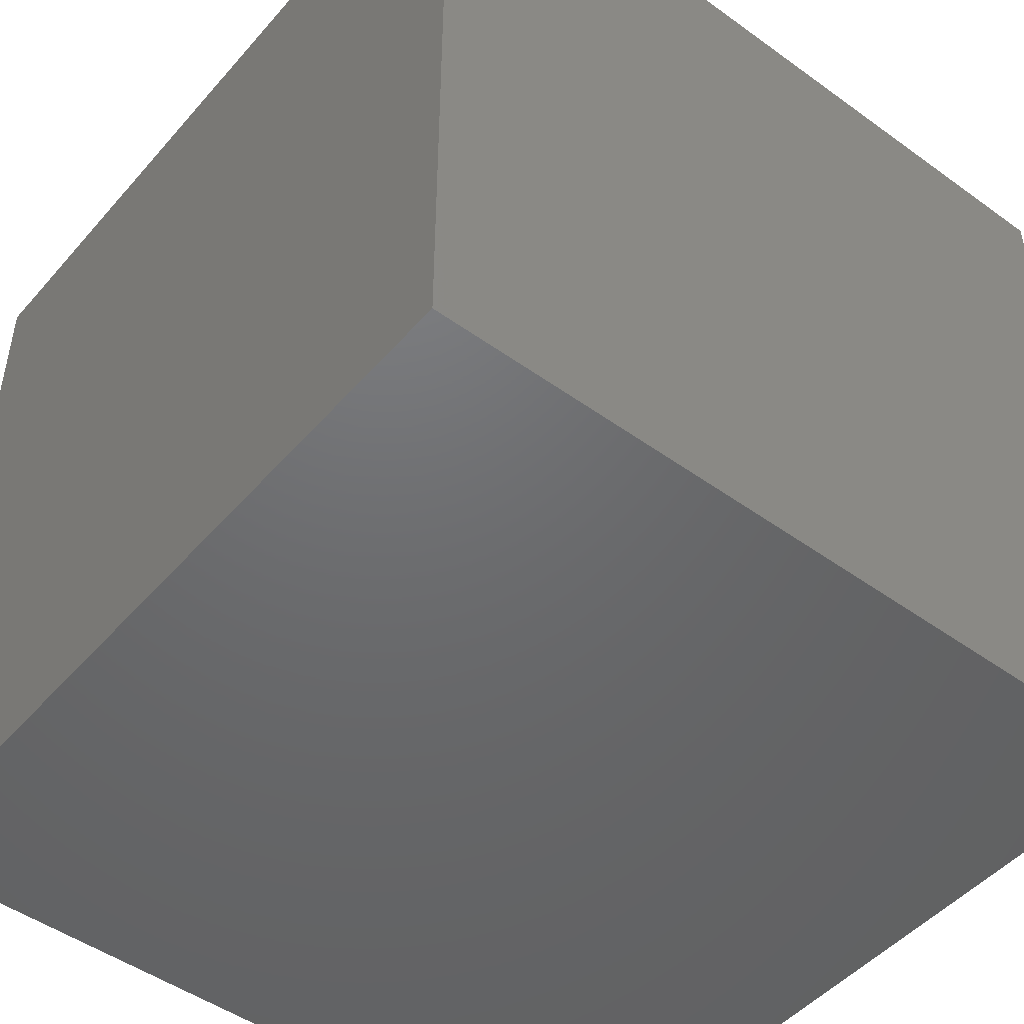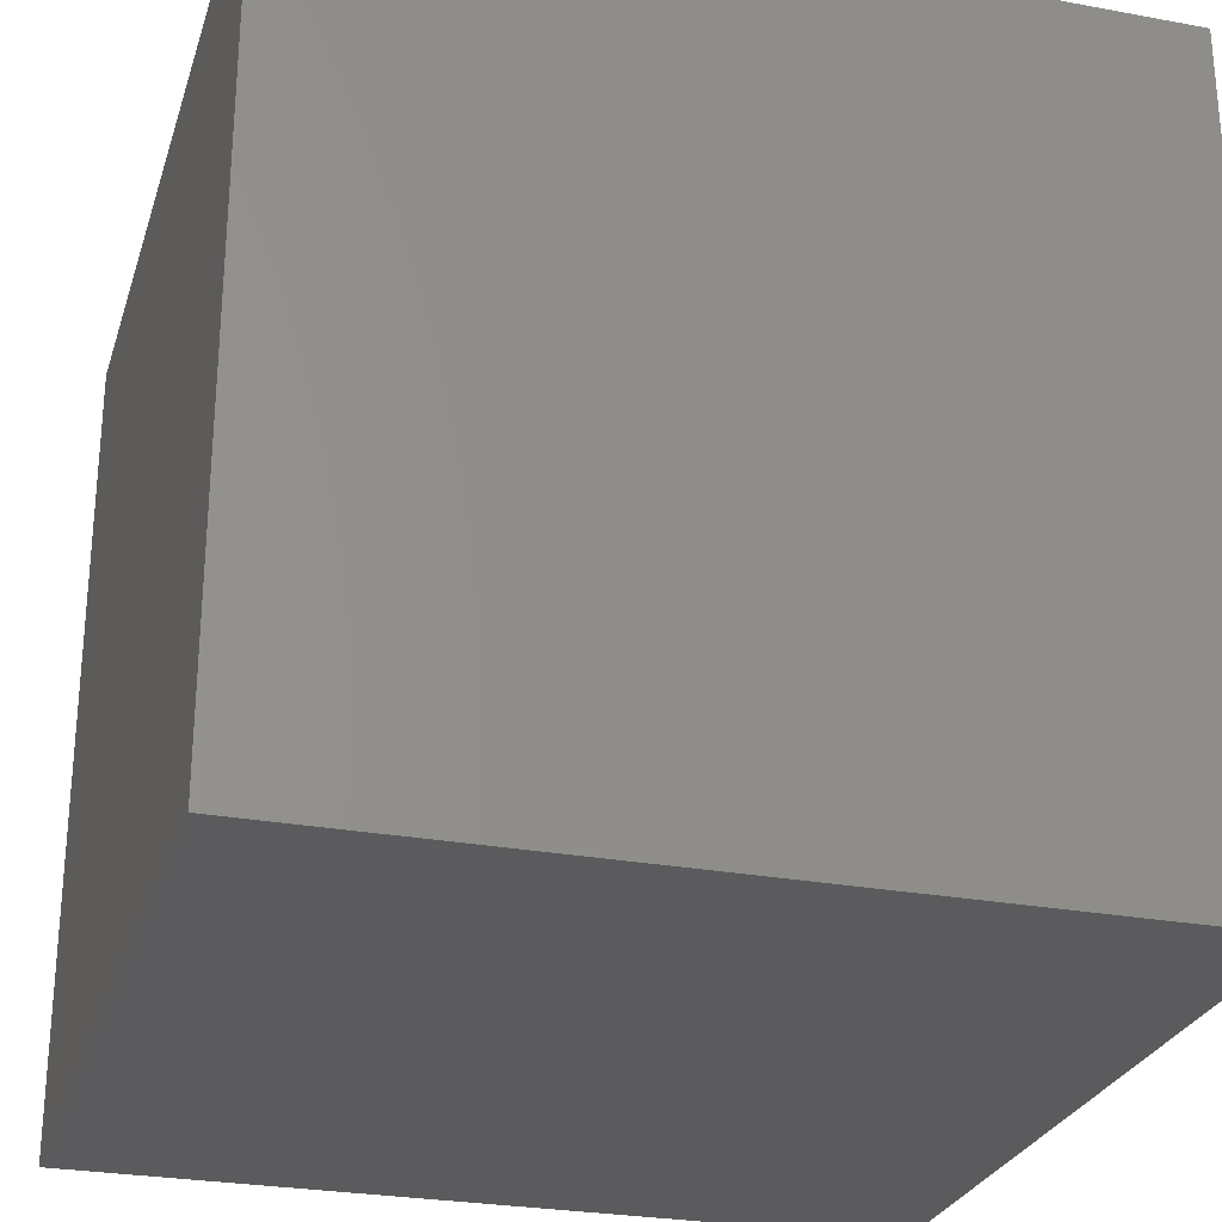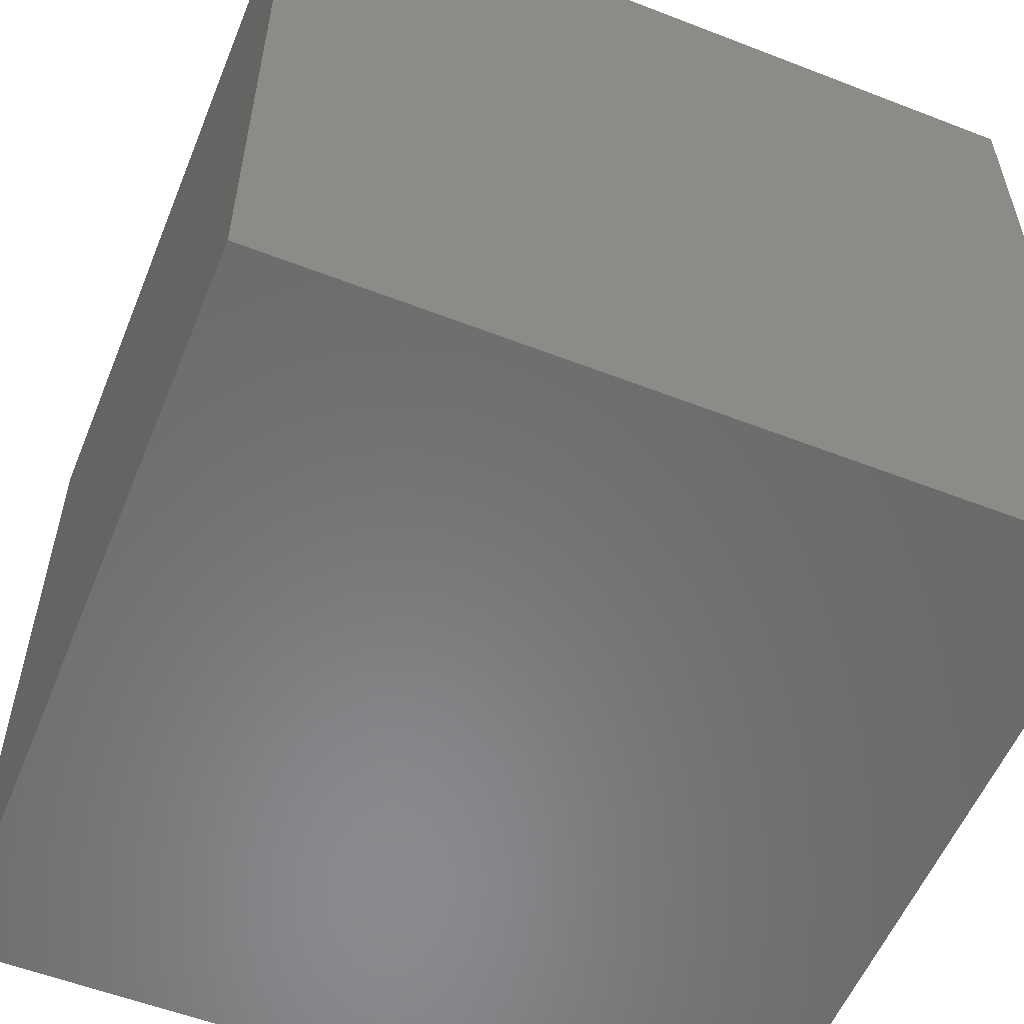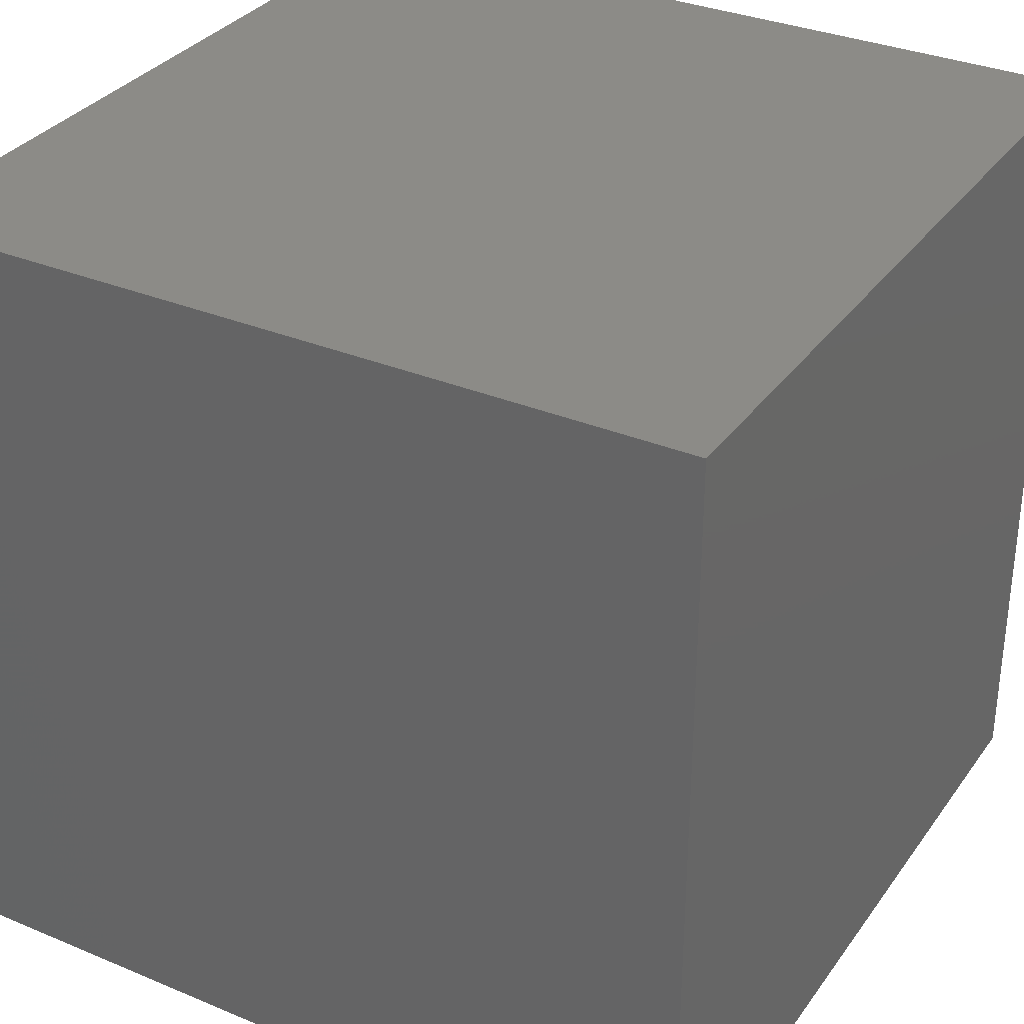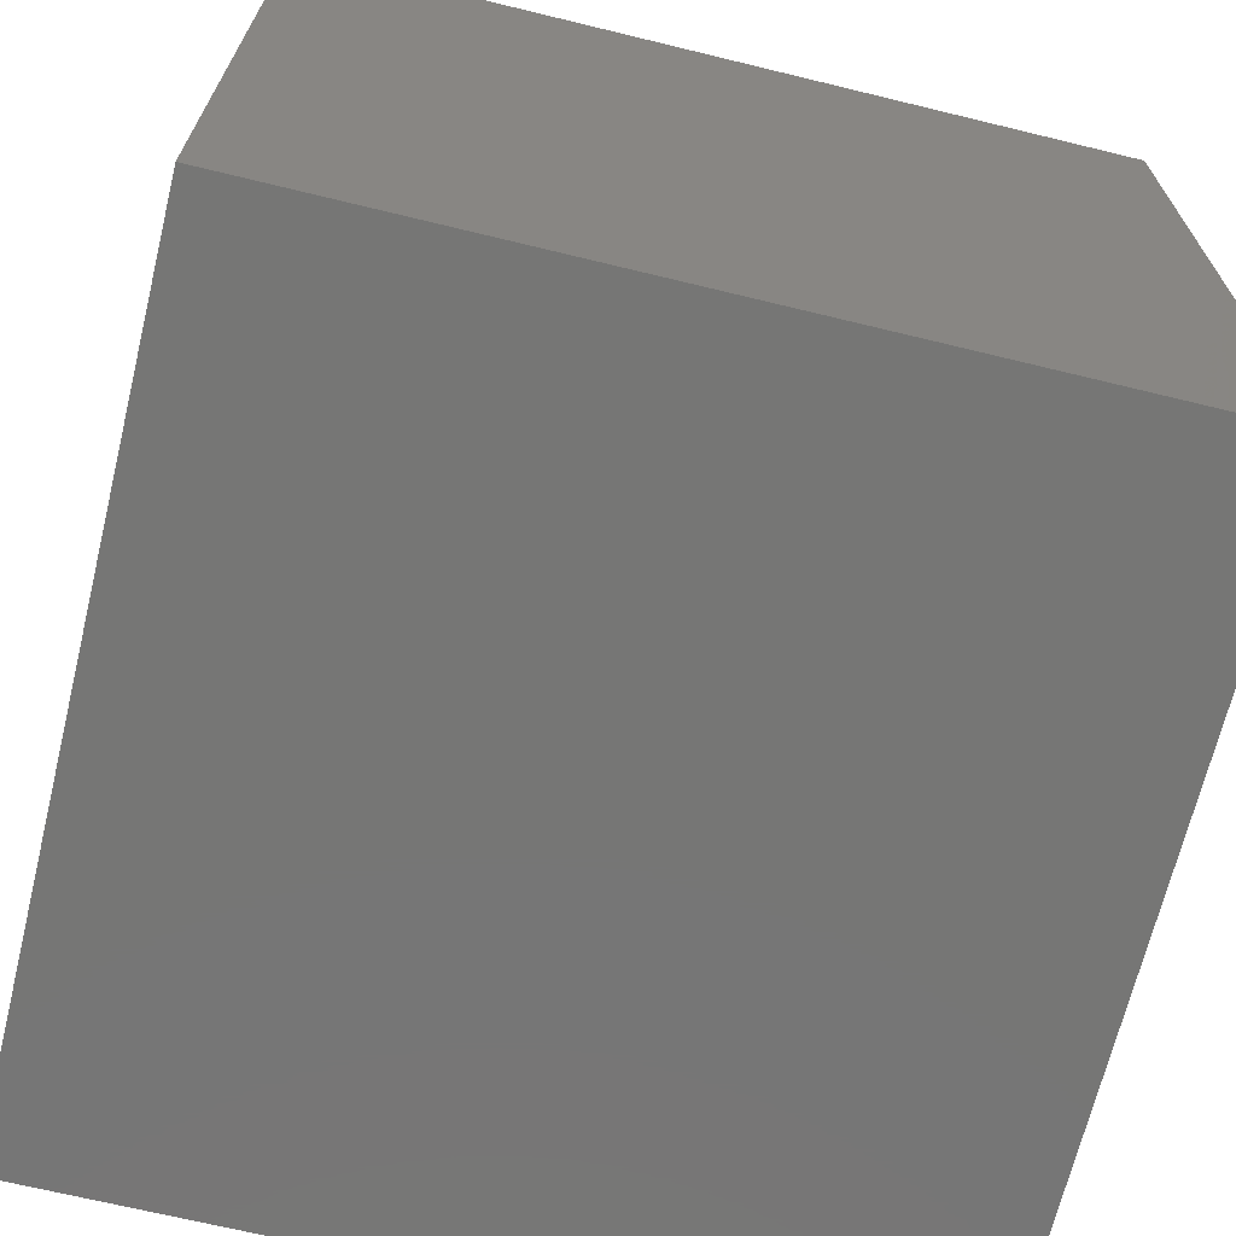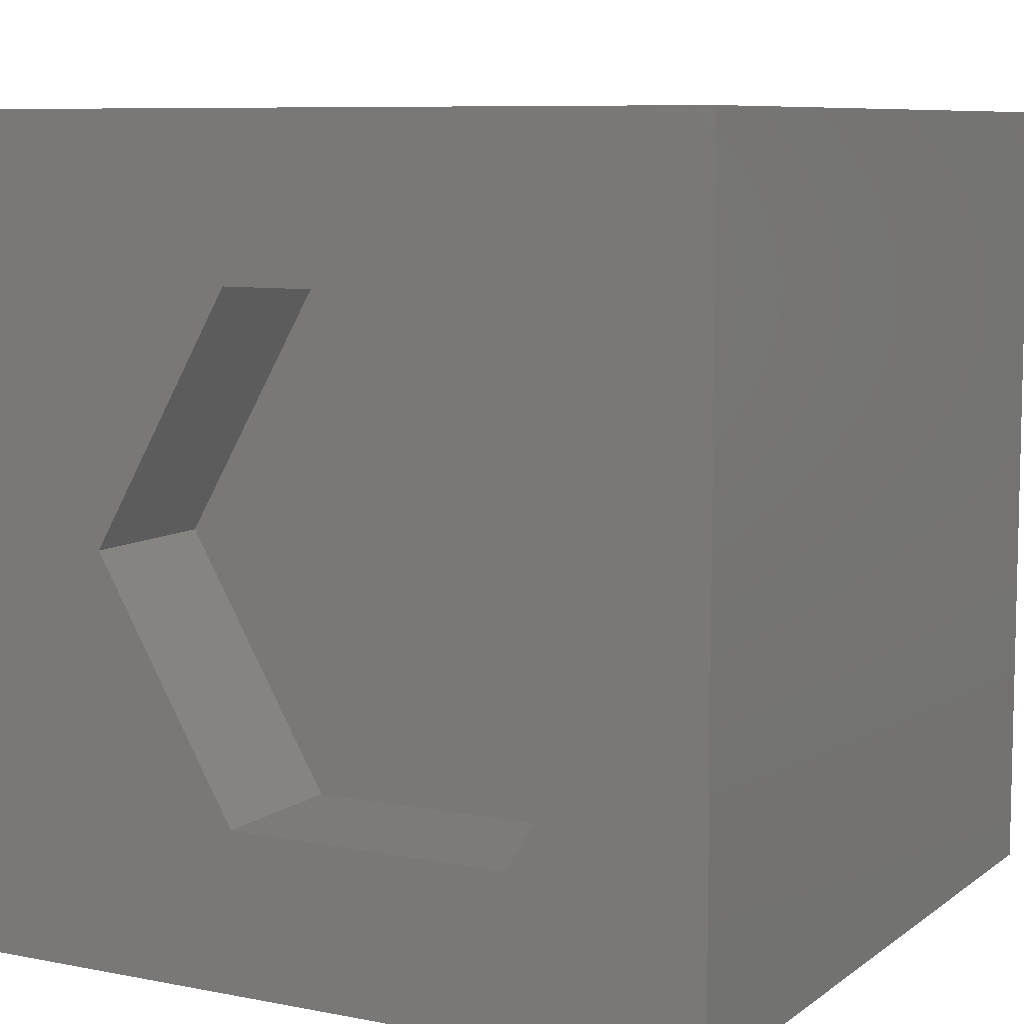
<metadata>
{"format":"stl","ext":"stl","renderer":"f3d","projection":"perspective","resolution":1024,"background":"white","views":[{"elev":-48.3,"azim":141.1,"up":"+Z"},{"elev":-27.1,"azim":-16.0,"up":"+Z"},{"elev":-56.2,"azim":67.9,"up":"+Z"},{"elev":32.8,"azim":-150.0,"up":"+Y"},{"elev":-68.5,"azim":-103.7,"up":"+Y"},{"elev":8.1,"azim":28.5,"up":"+Y"}]}
</metadata>
<code>
# stl→obj: 20 verts, 36 faces
v 0 10 10
v 0 10 0
v 0 0 10
v 0 0 0
v 10 10 10
v 9.412 4.998 10
v 10 0 10
v 7.642 1.932 10
v 4.103 1.932 10
v 2.333 4.998 10
v 4.103 8.063 10
v 7.642 8.063 10
v 10 10 0
v 10 0 0
v 2.333 4.998 8.107
v 4.103 8.063 8.107
v 7.642 8.063 8.107
v 9.412 4.998 8.107
v 7.642 1.932 8.107
v 4.103 1.932 8.107
f 1 2 3
f 3 2 4
f 5 6 7
f 7 6 8
f 7 8 3
f 8 9 3
f 3 9 10
f 3 10 1
f 1 10 11
f 1 11 5
f 5 11 12
f 5 12 6
f 13 5 14
f 14 5 7
f 2 13 4
f 4 13 14
f 5 13 1
f 1 13 2
f 14 7 4
f 4 7 3
f 15 16 10
f 10 16 11
f 16 17 11
f 11 17 12
f 17 18 12
f 12 18 6
f 18 19 6
f 6 19 8
f 19 20 8
f 8 20 9
f 20 15 9
f 9 15 10
f 20 19 15
f 15 19 18
f 15 18 16
f 16 18 17

</code>
